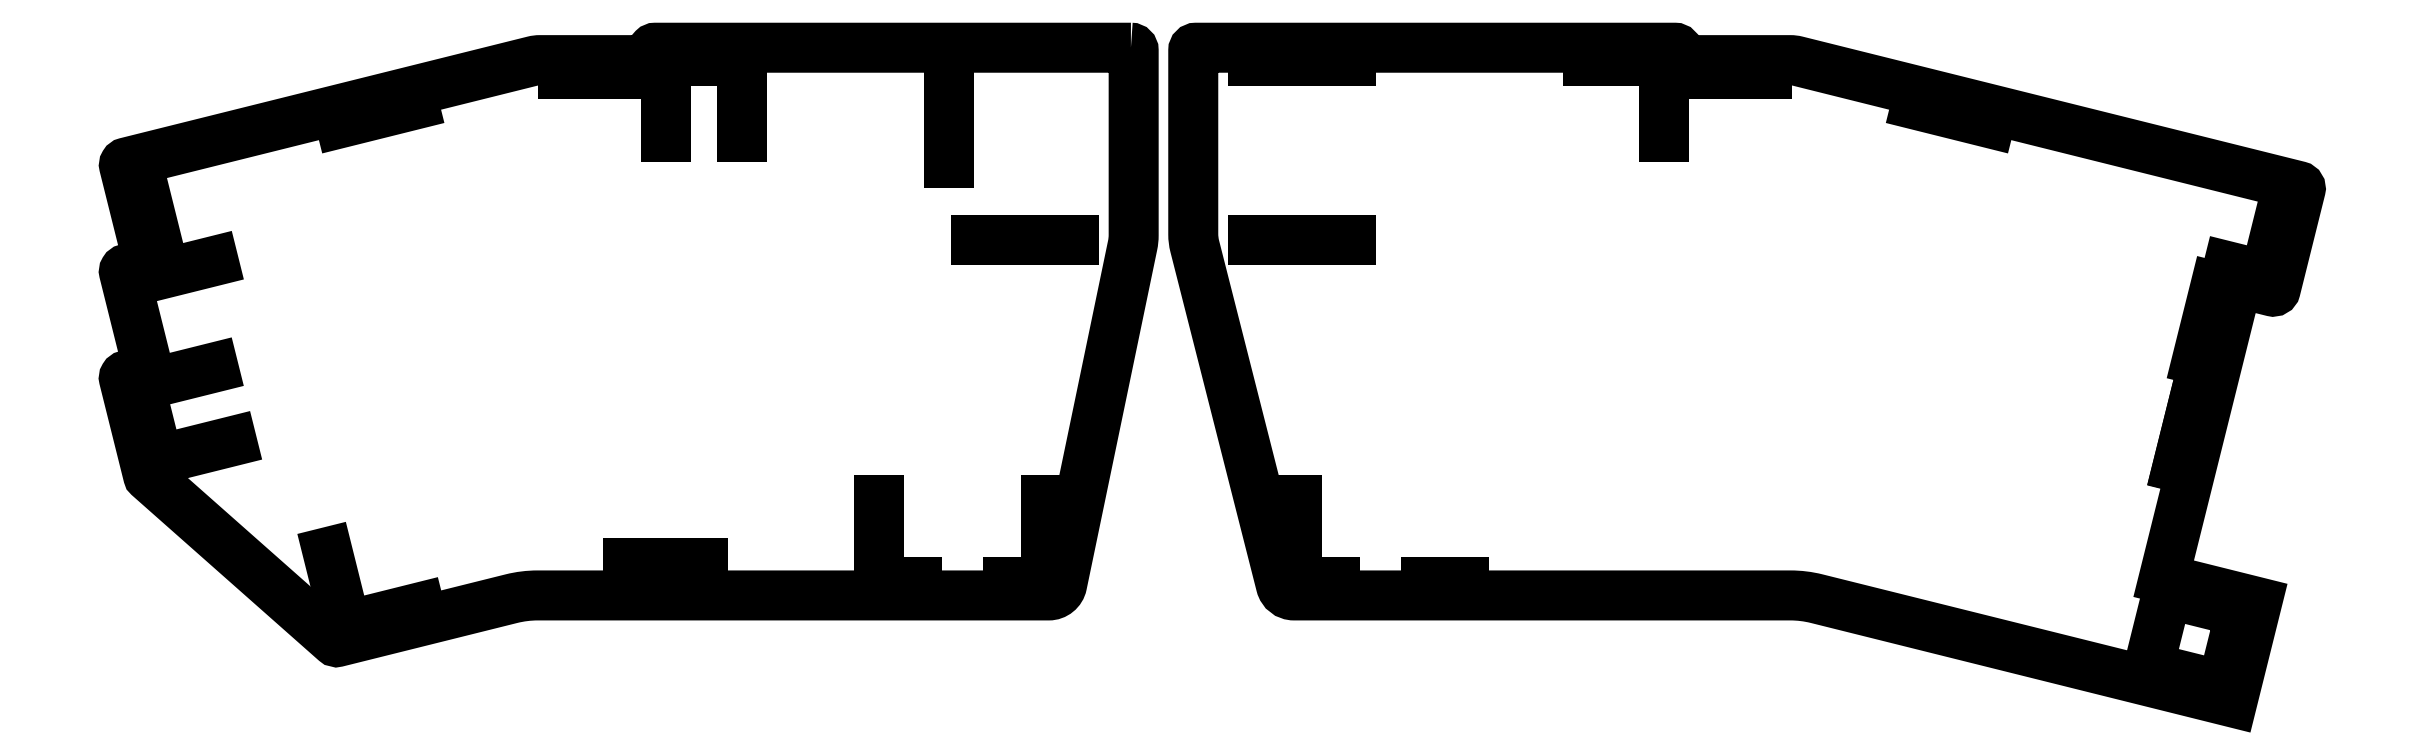
<metadata>
{"format":"dxf","ext":"dxf","renderer":"ezdxf+matplotlib","layout":"modelspace","background":"white","min_lineweight":24,"dpi":150}
</metadata>
<code>
0
SECTION
2
ENTITIES
0
LWPOLYLINE
8
0
90
28
70
1
43
0
10
190.7
20
-1.976e-06
10
103
20
-1.976e-06
42
0.4142
10
102.5
20
-0.505
10
102.5
20
-1.781
42
-0.4142
10
102
20
-2.286
10
81.7
20
-2.286
42
0.06116
10
80.49
20
-2.435
10
5.37
20
-21.16
42
0.4142
10
5.002
20
-21.78
10
9.366
20
-39.28
42
-0.4142
10
8.998
20
-39.89
10
5.357
20
-40.8
42
0.4142
10
4.99
20
-41.41
10
9.354
20
-58.92
42
-0.4142
10
8.986
20
-59.53
10
5.345
20
-60.44
42
0.4142
10
4.977
20
-61.05
10
9.426
20
-78.89
42
0.1517
10
9.581
20
-79.15
10
43.9
20
-109.5
42
0.247
10
44.35
20
-109.6
10
76.45
20
-101.6
42
-0.06116
10
81.29
20
-101
10
175.5
20
-101
42
0.3554
10
178
20
-99
10
191
20
-36.43
42
0.05128
10
191.2
20
-34.6
10
191.2
20
-0.505
42
0.4142
0
LINE
8
0
10
119
20
-2.525
30
0
11
105
21
-2.525
31
0
0
LINE
8
0
10
58.49
20
-10.52
30
0
11
44.91
21
-13.91
31
0
0
LINE
8
0
10
7.941
20
-23.13
30
0
11
11.33
21
-36.71
31
0
0
LINE
8
0
10
21.51
20
-39.37
30
0
11
7.928
21
-42.76
31
0
0
LINE
8
0
10
7.916
20
-62.4
30
0
11
11.3
21
-75.98
31
0
0
LINE
8
0
10
21.5
20
-59.01
30
0
11
7.916
21
-62.4
31
0
0
LINE
8
0
10
11.3
20
-75.98
30
0
11
24.89
21
-72.6
31
0
0
LINE
8
0
10
42.55
20
-93.03
30
0
11
45.94
21
-106.6
31
0
0
LINE
8
0
10
45.94
20
-106.6
30
0
11
59.52
21
-103.2
31
0
0
LINE
8
0
10
97.86
20
-95.01
30
0
11
111.9
21
-95.01
31
0
0
LINE
8
0
10
144.2
20
-83.49
30
0
11
144.2
21
-98.49
31
0
0
LINE
8
0
10
144.2
20
-98.49
30
0
11
151.2
21
-98.49
31
0
0
LINE
8
0
10
105
20
-2.525
30
0
11
105
21
-16.52
31
0
0
LINE
8
0
10
119
20
-16.53
30
0
11
119
21
-2.525
31
0
0
LINE
8
0
10
157.1
20
-21.29
30
0
11
157.1
21
-7.288
31
0
0
LINE
8
0
10
99.95
20
-4.811
30
0
11
85.95
21
-4.811
31
0
0
LINE
8
0
10
168.1
20
-98.49
30
0
11
175.1
21
-98.49
31
0
0
LINE
8
0
10
175.1
20
-98.49
30
0
11
175.1
21
-83.49
31
0
0
LINE
8
0
10
180.1
20
-35.53
30
0
11
162.1
21
-35.53
31
0
0
LWPOLYLINE
8
0
90
24
70
1
43
0
10
276.6
20
3.079e-07
10
291
20
3.079e-07
42
-0.4142
10
291.5
20
-0.505
10
291.5
20
-1.781
42
0.4142
10
292
20
-2.286
10
312.3
20
-2.286
42
-0.06116
10
313.5
20
-2.435
10
406.1
20
-25.51
42
-0.4142
10
406.4
20
-26.12
10
401.8
20
-44.6
42
-0.4142
10
401.2
20
-44.96
10
395.3
20
-43.48
42
0.4142
10
394.6
20
-43.85
10
381.2
20
-97.93
10
398.4
20
-102.2
10
393.8
20
-120.7
10
317.2
20
-101.6
42
0.06116
10
312.3
20
-101
10
220.8
20
-101
42
-0.3431
10
218.3
20
-99.11
10
202.5
20
-36.62
42
-0.0623
10
202.2
20
-34.4
10
202.2
20
-0.505
42
-0.4142
10
202.7
20
3.079e-07
0
LINE
8
0
10
289
20
-2.525
30
0
11
275
21
-2.525
31
0
0
LINE
8
0
10
289
20
-16.52
30
0
11
289
21
-2.525
31
0
0
LINE
8
0
10
308.1
20
-4.811
30
0
11
294.1
21
-4.811
31
0
0
LINE
8
0
10
231.2
20
-2.525
30
0
11
213.2
21
-2.525
31
0
0
LINE
8
0
10
349.1
20
-13.91
30
0
11
335.5
21
-10.52
31
0
0
LINE
8
0
10
399.9
20
-42.03
30
0
11
403.5
21
-27.47
31
0
0
LINE
8
0
10
383.7
20
-77.27
30
0
11
387.3
21
-62.71
31
0
0
LINE
8
0
10
393.1
20
-40.33
30
0
11
399.9
21
-42.03
31
0
0
LINE
8
0
10
245.2
20
-98.49
30
0
11
252.2
21
-98.49
31
0
0
LINE
8
0
10
221.3
20
-83.49
30
0
11
221.3
21
-98.49
31
0
0
LINE
8
0
10
221.3
20
-98.49
30
0
11
228.3
21
-98.49
31
0
0
LINE
8
0
10
213.2
20
-35.53
30
0
11
231.2
21
-35.53
31
0
0
LINE
8
0
10
387.3
20
-57.59
30
0
11
390.7
21
-44.01
31
0
0
LWPOLYLINE
8
0
90
4
70
1
43
0
10
395.4
20
-104.1
10
381.8
20
-100.7
10
378.4
20
-114.3
10
392
20
-117.7
0
LINE
8
0
10
383.7
20
-77.36
30
0
11
387.3
21
-62.81
31
0
0
ENDSEC
0
EOF

</code>
